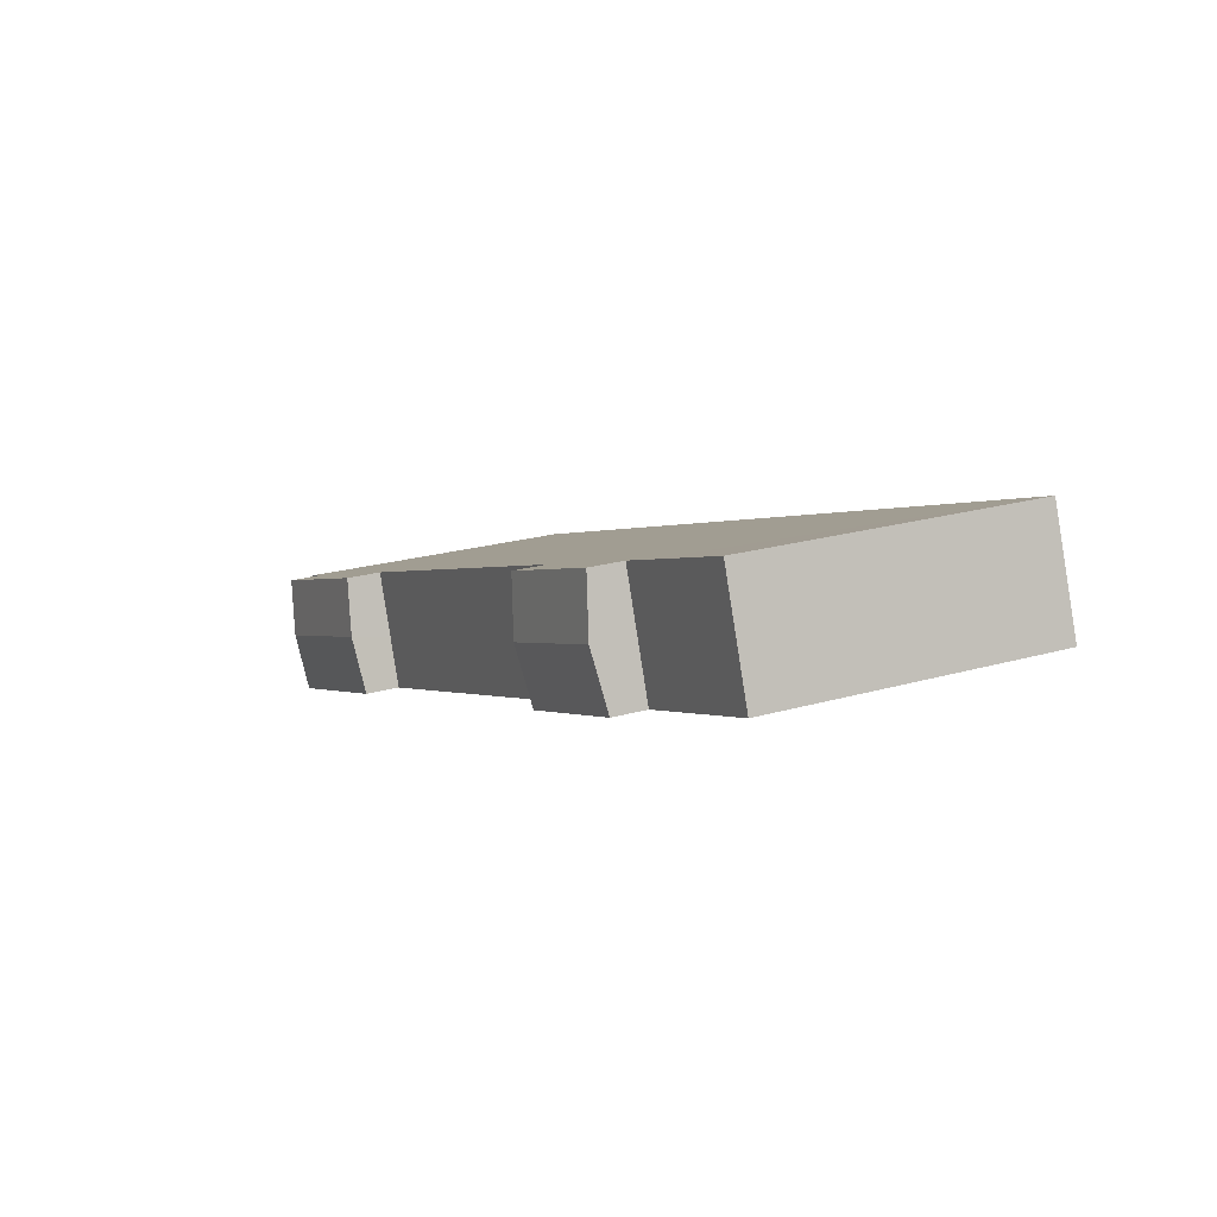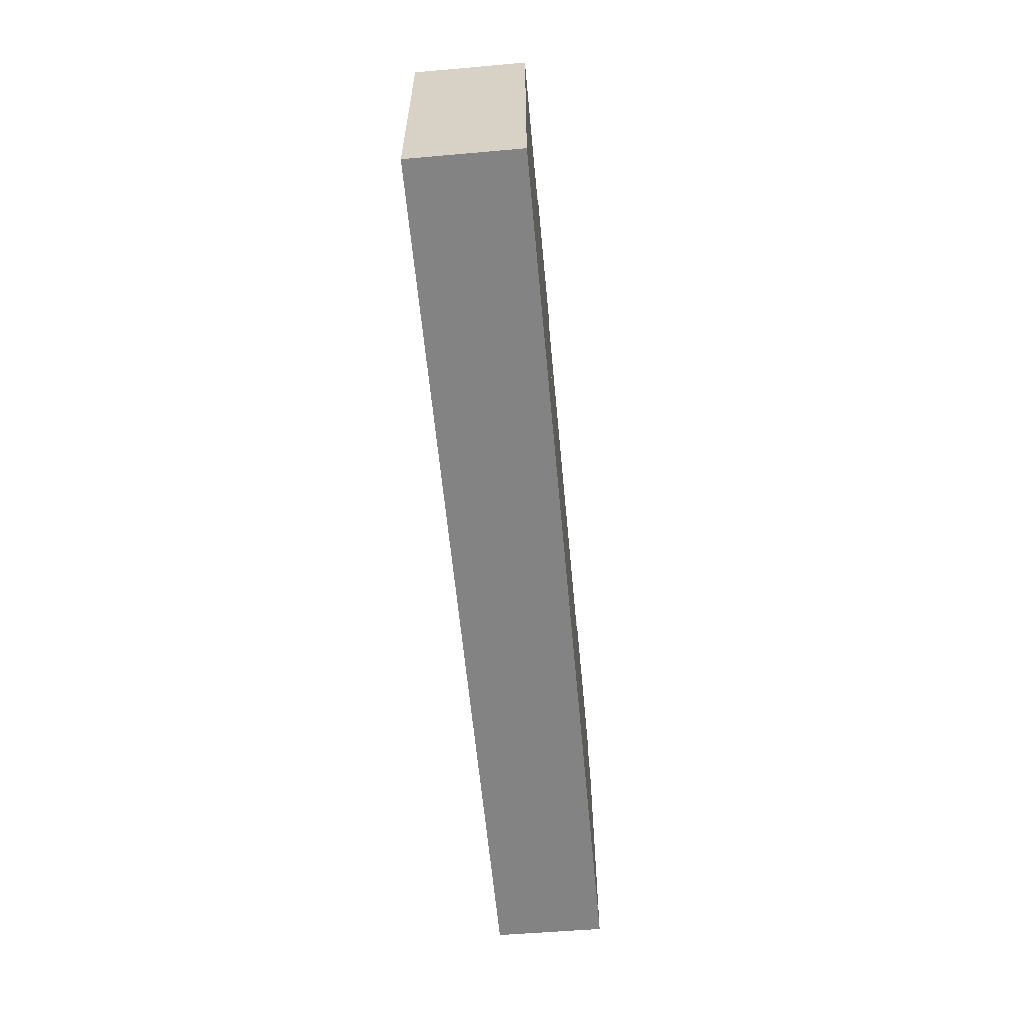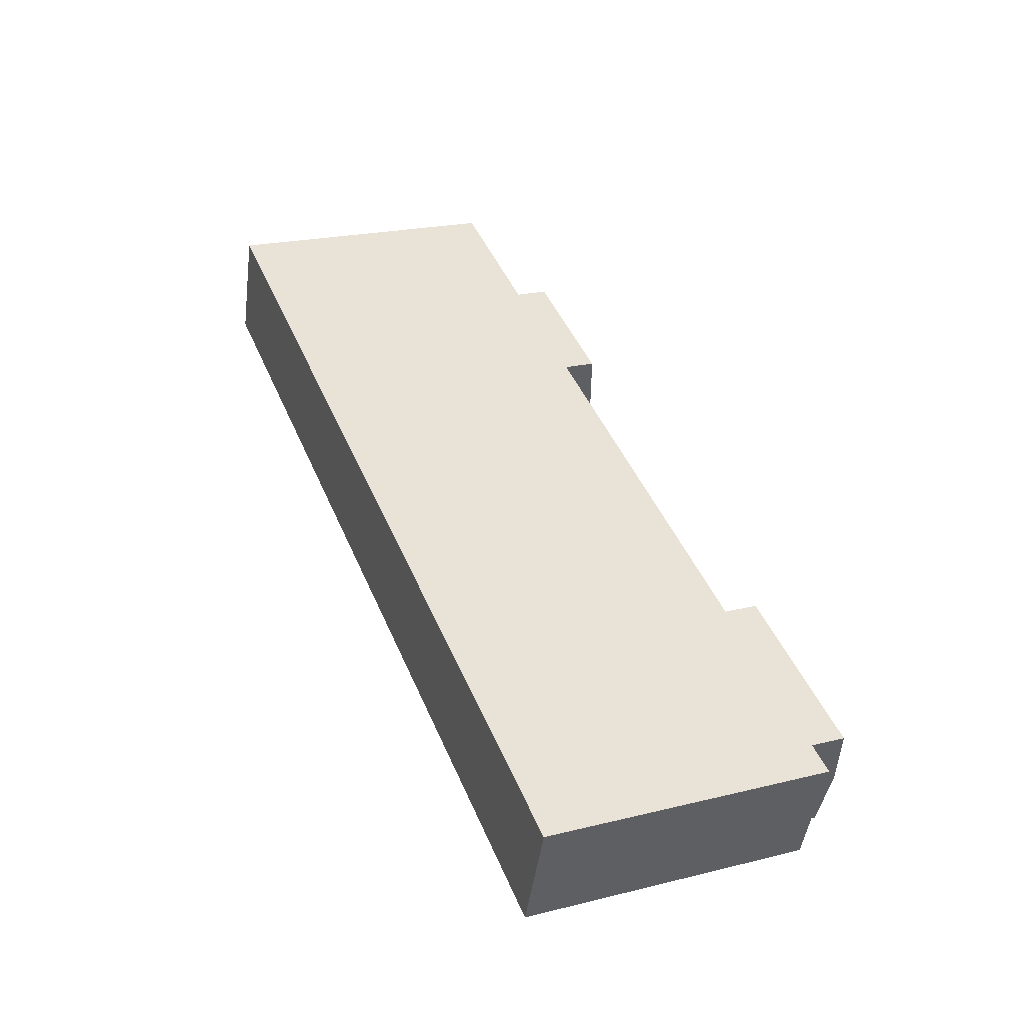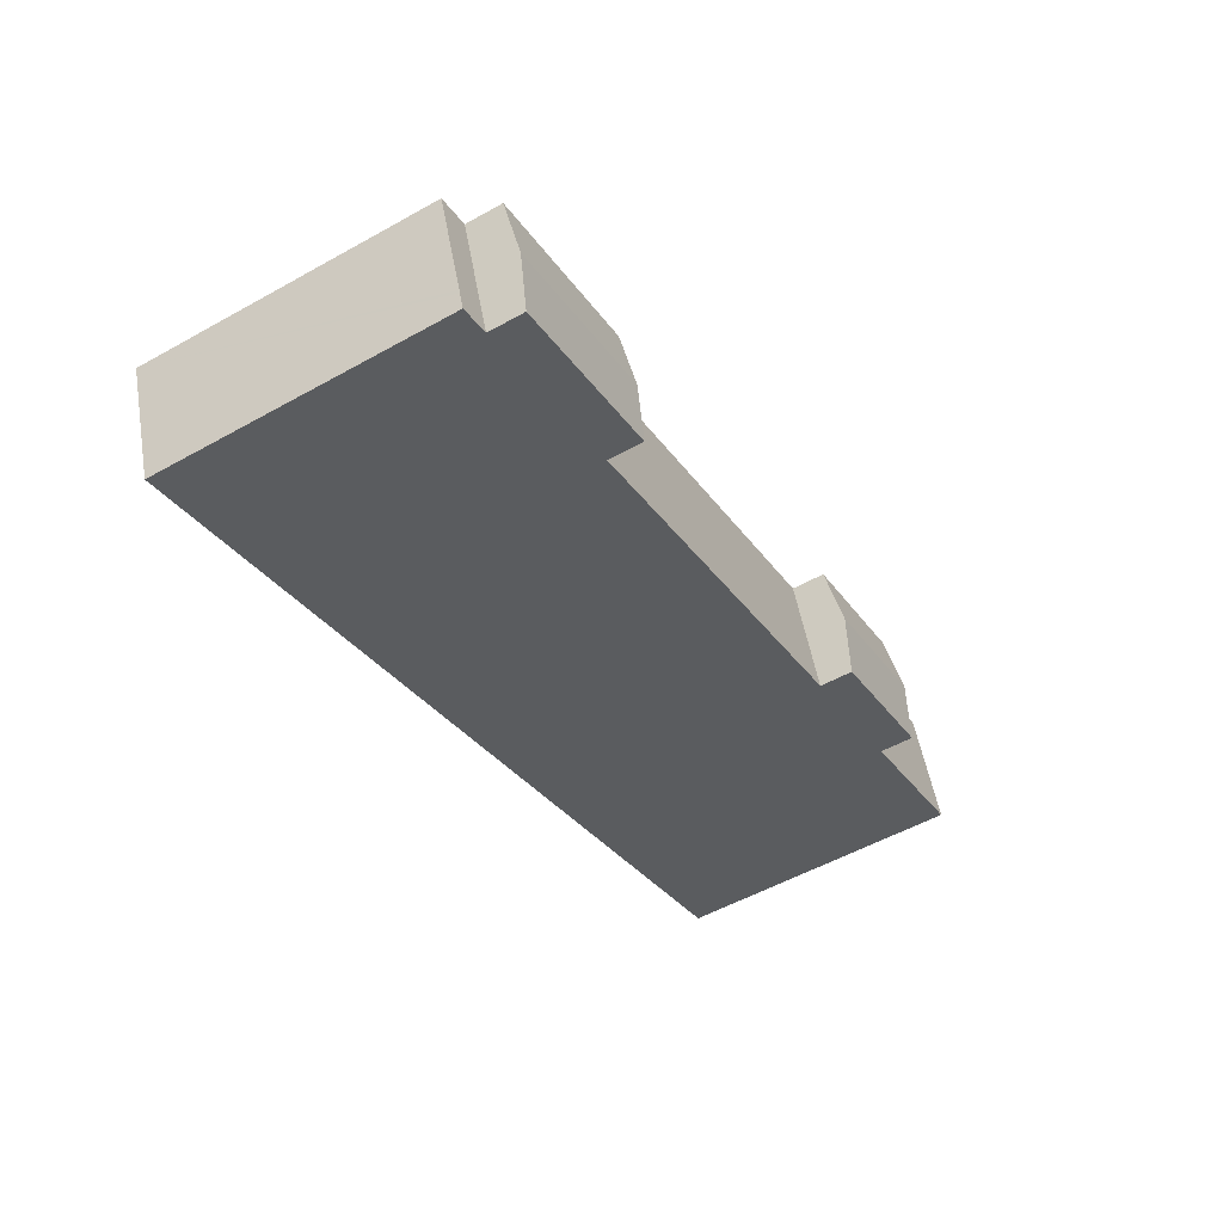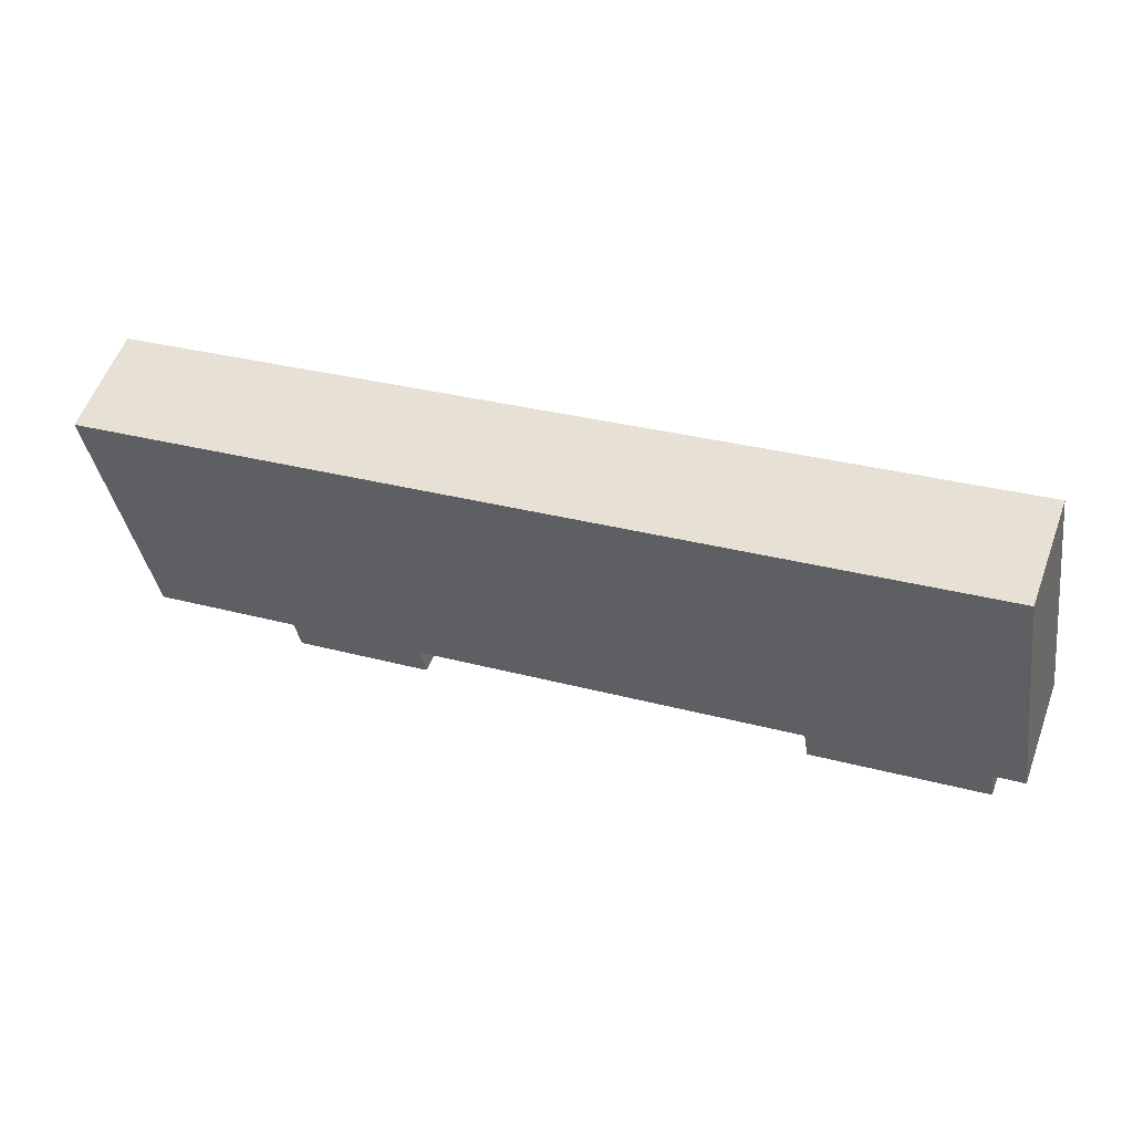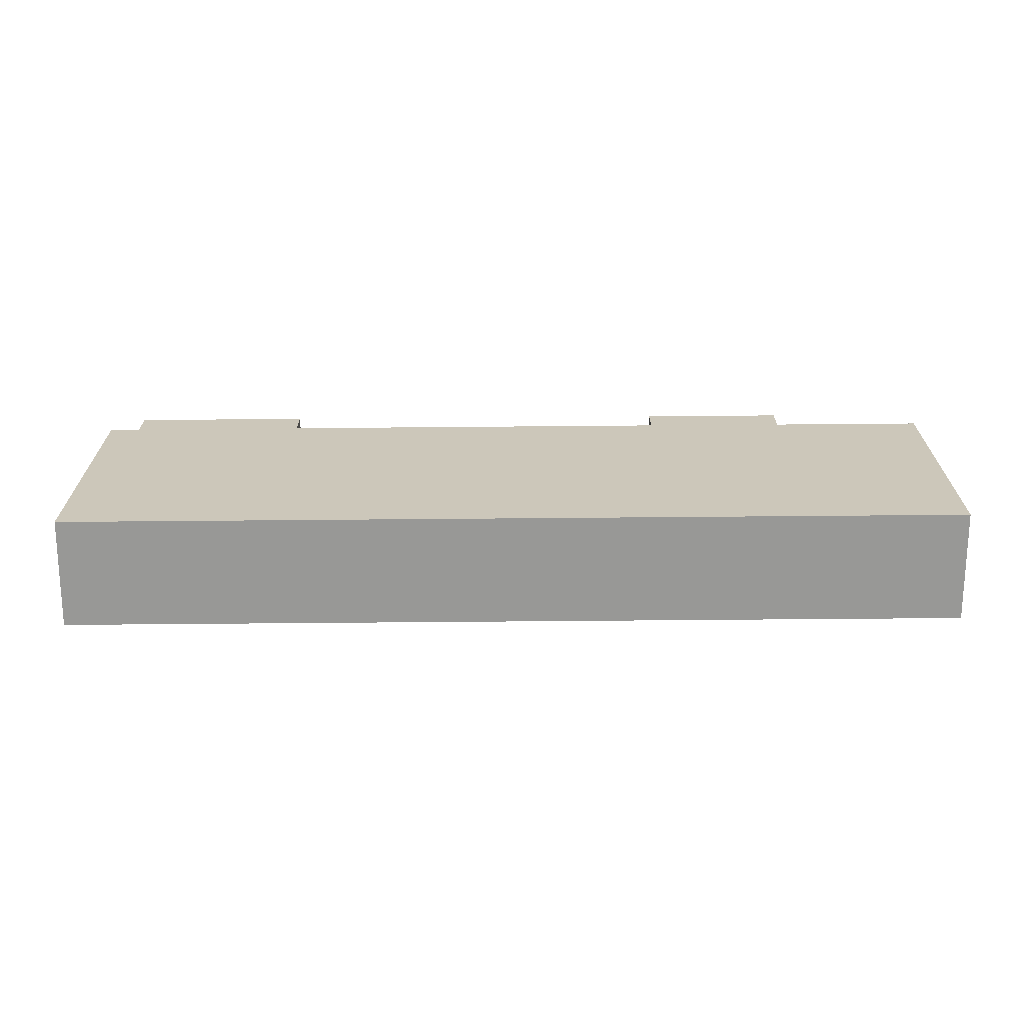
<metadata>
{"format":"obj","ext":"obj","renderer":"f3d","projection":"perspective","resolution":1024,"background":"white","views":[{"elev":21.8,"azim":-116.9,"up":"+Z"},{"elev":-61.0,"azim":-64.9,"up":"+Y"},{"elev":22.5,"azim":67.1,"up":"+Z"},{"elev":-54.1,"azim":120.6,"up":"+Z"},{"elev":-37.0,"azim":8.7,"up":"+Z"},{"elev":-68.4,"azim":-159.8,"up":"+Y"}]}
</metadata>
<code>
v  88.08 27.54 -19.78
v  83.19 27.54 -23.91
v  85.08 27.54 -18.7
v  86.27 27.54 -24.62
v  81.3 27.54 -29.12
v  84.83 27.54 -28.46
v  84.72 27.54 -28.75
v  84.3 27.54 -29.88
v  84.2 27.54 -30.16
v  88.08 1.211e-15 -19.78
v  86.27 1.508e-15 -24.62
v  84.3 1.829e-15 -29.88
v  84.2 1.847e-15 -30.16
v  84.83 1.743e-15 -28.46
v  84.72 1.76e-15 -28.75
v  81.3 1.783e-15 -29.12
v  85.08 1.145e-15 -18.7
v  83.19 1.464e-15 -23.91
v  79.55 30.86 -16.72
v  66.6 31.39 -17.97
v  68.49 30.86 -12.76
v  83.19 31.39 -23.91
v  81.71 30.86 -17.49
v  85.08 30.86 -18.7
v  81.3 30.86 -29.12
v  64.71 30.86 -23.18
v  64.71 1.419e-15 -23.18
v  68.49 7.813e-16 -12.76
v  66.6 1.1e-15 -17.97
v  81.71 1.071e-15 -17.49
v  79.55 1.024e-15 -16.72
v  27.52 30.71 -9.856
v  16.18 31.47 0.095
v  29.41 31.47 -4.644
v  14.29 30.71 -5.118
v  18.07 30.72 5.302
v  20.75 30.72 4.34
v  22.93 30.72 3.562
v  31.3 30.72 0.564
v  18.07 -3.247e-16 5.302
v  31.3 -3.454e-17 0.564
v  20.75 -2.657e-16 4.34
v  22.93 -2.181e-16 3.562
v  27.52 6.035e-16 -9.856
v  29.41 2.844e-16 -4.644
v  14.29 3.134e-16 -5.118
v  16.18 -5.817e-18 0.095
v  0.644 27.51 1.776
v  14.29 27.51 -5.118
v  0 27.51 1.684e-15
v  16.18 27.51 0.095
v  3.781 27.51 10.43
v  14.23 27.51 6.677
v  18.07 27.51 5.302
v  3.781 -6.383e-16 10.43
v  14.23 -4.088e-16 6.677
v  0 0 0
v  0.644 -1.087e-16 1.776
v  27.52 27.58 -9.856
v  66.6 27.58 -17.97
v  64.71 27.58 -23.18
v  68.49 27.58 -12.76
v  31.3 27.58 0.564
v  29.41 27.58 -4.644
g defaultobject
f 1 2 3
f 2 1 4
f 2 4 5
f 5 4 6
f 5 6 7
f 5 7 8
f 5 8 9
f 10 4 1
f 4 10 6
f 6 10 7
f 7 10 8
f 8 10 9
f 9 10 11
f 9 11 12
f 9 12 13
f 12 11 14
f 12 14 15
f 13 5 9
f 5 13 16
f 16 2 5
f 2 16 3
f 3 16 17
f 17 16 18
f 17 1 3
f 1 17 10
f 18 10 17
f 10 18 11
f 11 18 16
f 11 16 14
f 14 16 15
f 15 16 13
f 15 13 12
f 19 20 21
f 20 19 22
f 22 19 23
f 22 23 24
f 25 20 22
f 20 25 26
f 27 20 26
f 20 27 21
f 21 27 28
f 28 27 29
f 28 19 21
f 19 28 23
f 23 28 24
f 24 28 30
f 24 30 17
f 30 28 31
f 17 22 24
f 22 17 25
f 25 17 16
f 16 17 18
f 16 26 25
f 26 16 27
f 30 18 17
f 18 30 31
f 18 31 16
f 16 31 28
f 16 28 27
f 27 28 29
f 32 33 34
f 33 32 35
f 36 34 33
f 34 36 37
f 34 37 38
f 34 38 39
f 40 37 36
f 37 40 38
f 38 40 39
f 39 40 41
f 41 40 42
f 41 42 43
f 41 34 39
f 34 41 32
f 32 41 44
f 44 41 45
f 44 35 32
f 35 44 46
f 46 33 35
f 33 46 36
f 36 46 40
f 40 46 47
f 43 45 41
f 45 43 44
f 44 43 42
f 44 42 40
f 44 40 46
f 46 40 47
f 48 49 50
f 49 48 51
f 51 48 52
f 51 52 53
f 51 53 54
f 55 53 52
f 53 55 54
f 54 55 40
f 40 55 56
f 40 51 54
f 51 40 49
f 49 40 46
f 46 40 47
f 46 50 49
f 50 46 57
f 48 55 52
f 55 48 50
f 55 50 58
f 58 50 57
f 56 47 40
f 47 56 55
f 47 55 46
f 46 55 57
f 57 55 58
f 59 60 61
f 60 59 62
f 62 59 63
f 63 59 64
f 64 41 63
f 41 64 59
f 41 59 45
f 45 59 44
f 41 62 63
f 62 41 28
f 28 60 62
f 60 28 61
f 61 28 27
f 27 28 29
f 27 59 61
f 59 27 44
f 45 28 41
f 28 45 44
f 28 44 29
f 29 44 27

</code>
